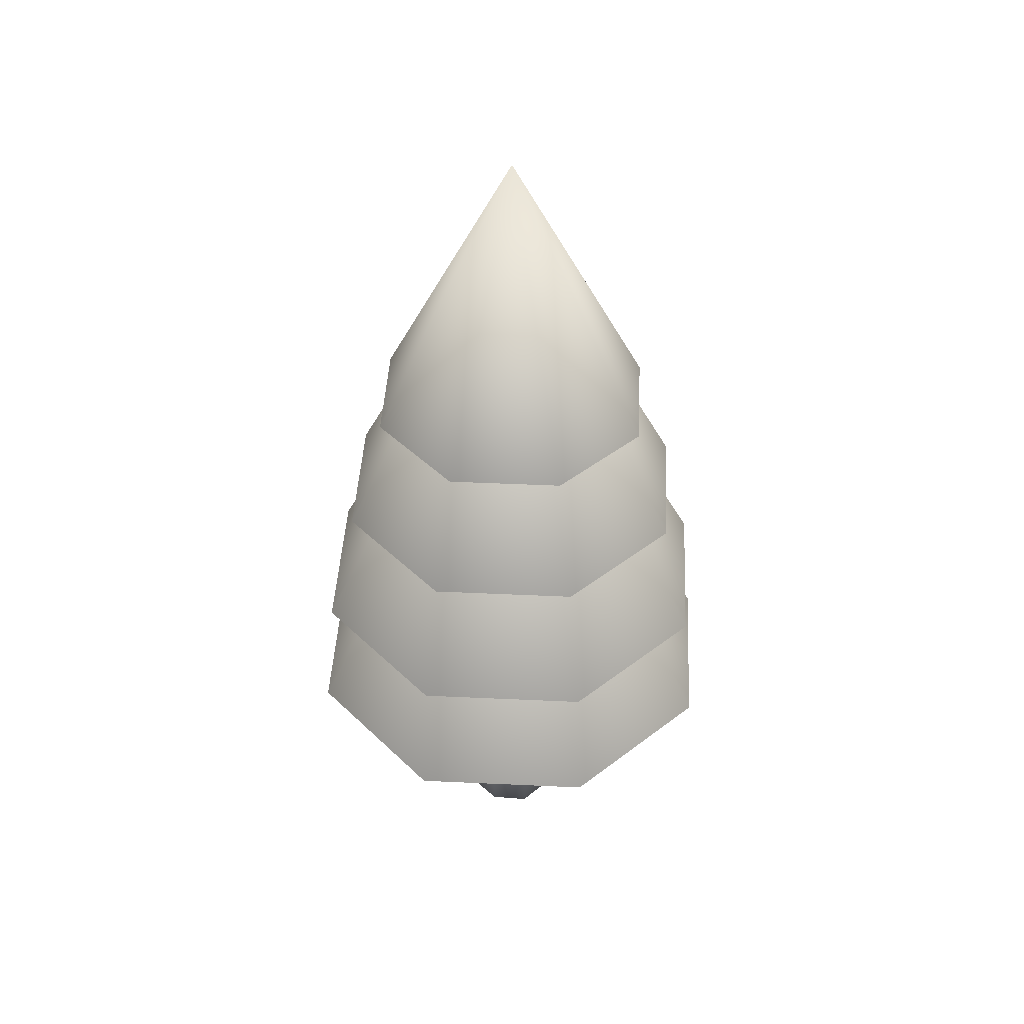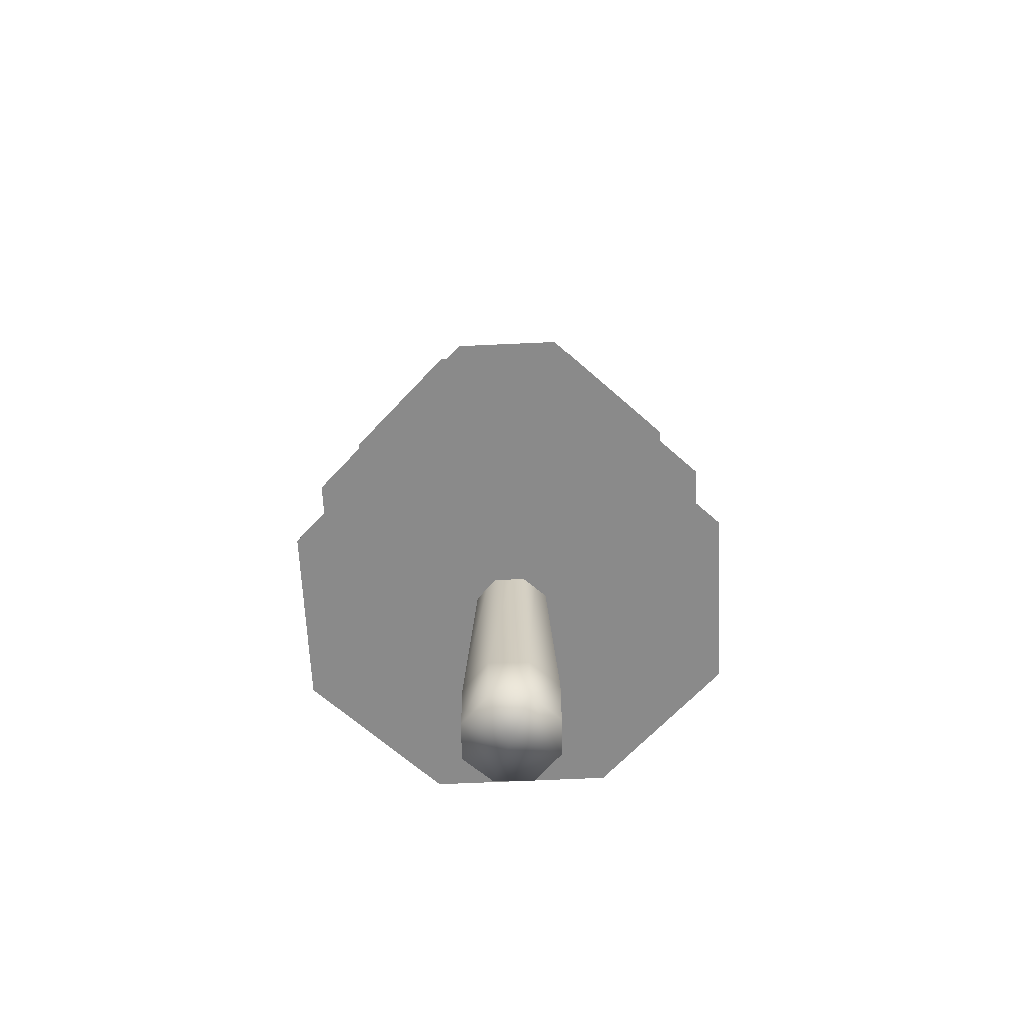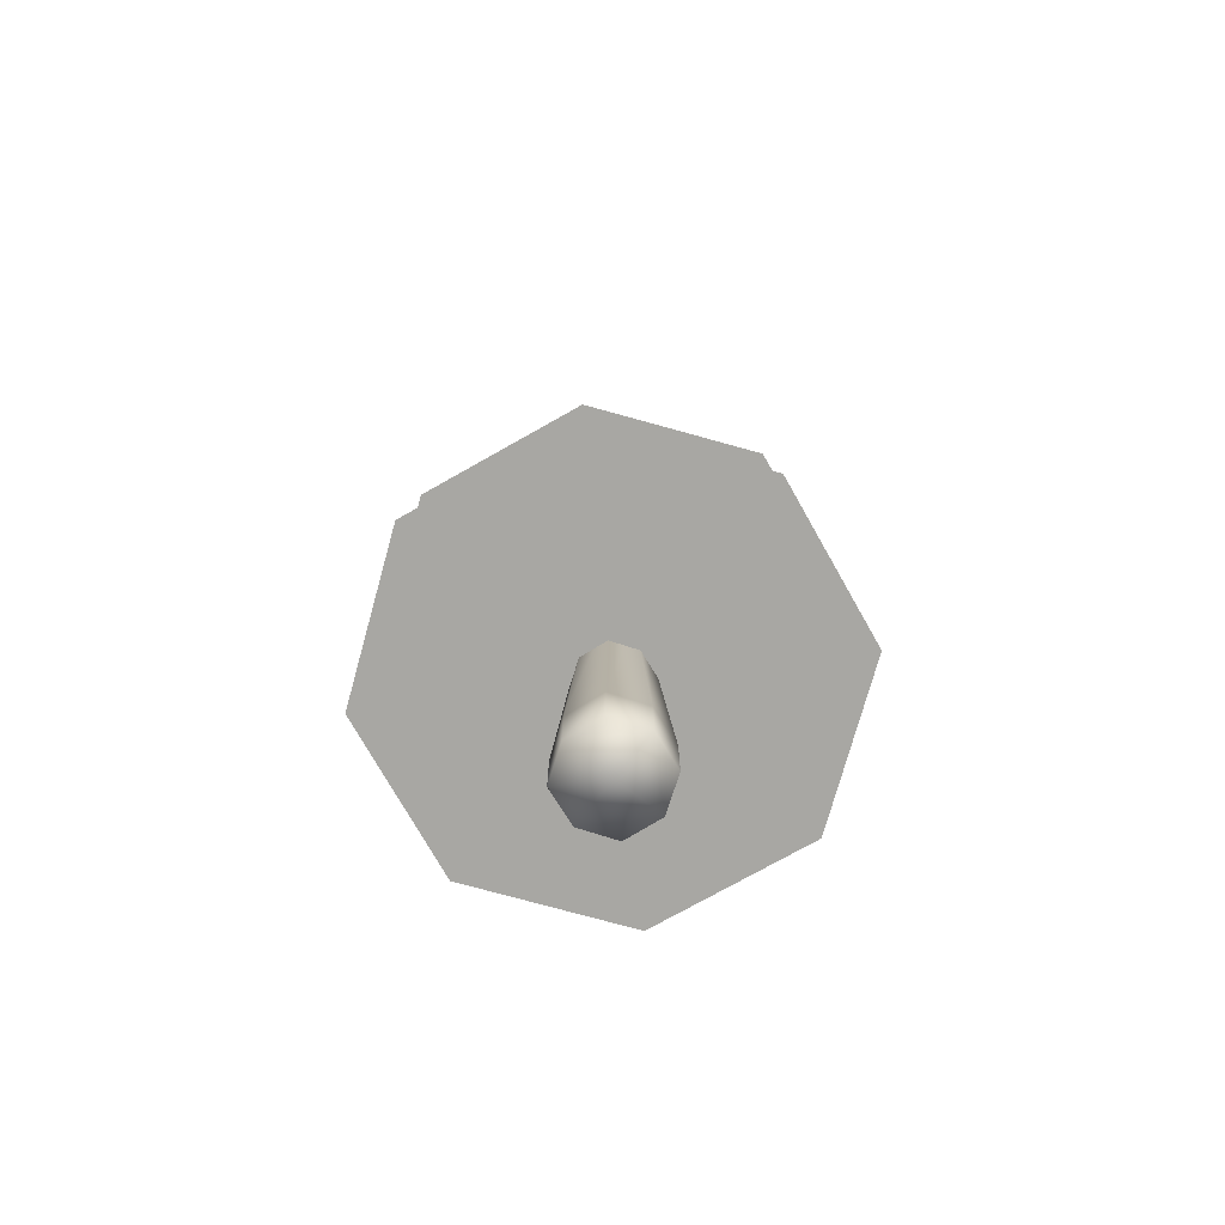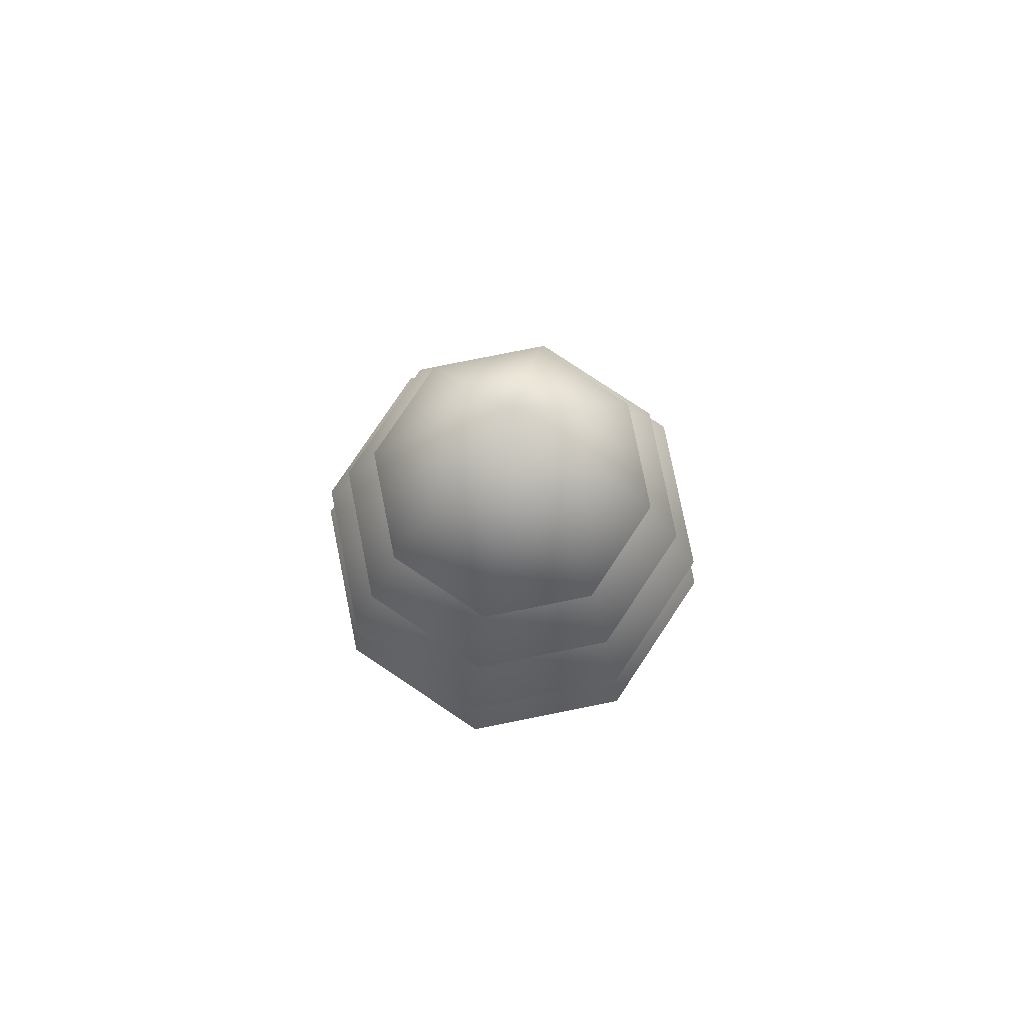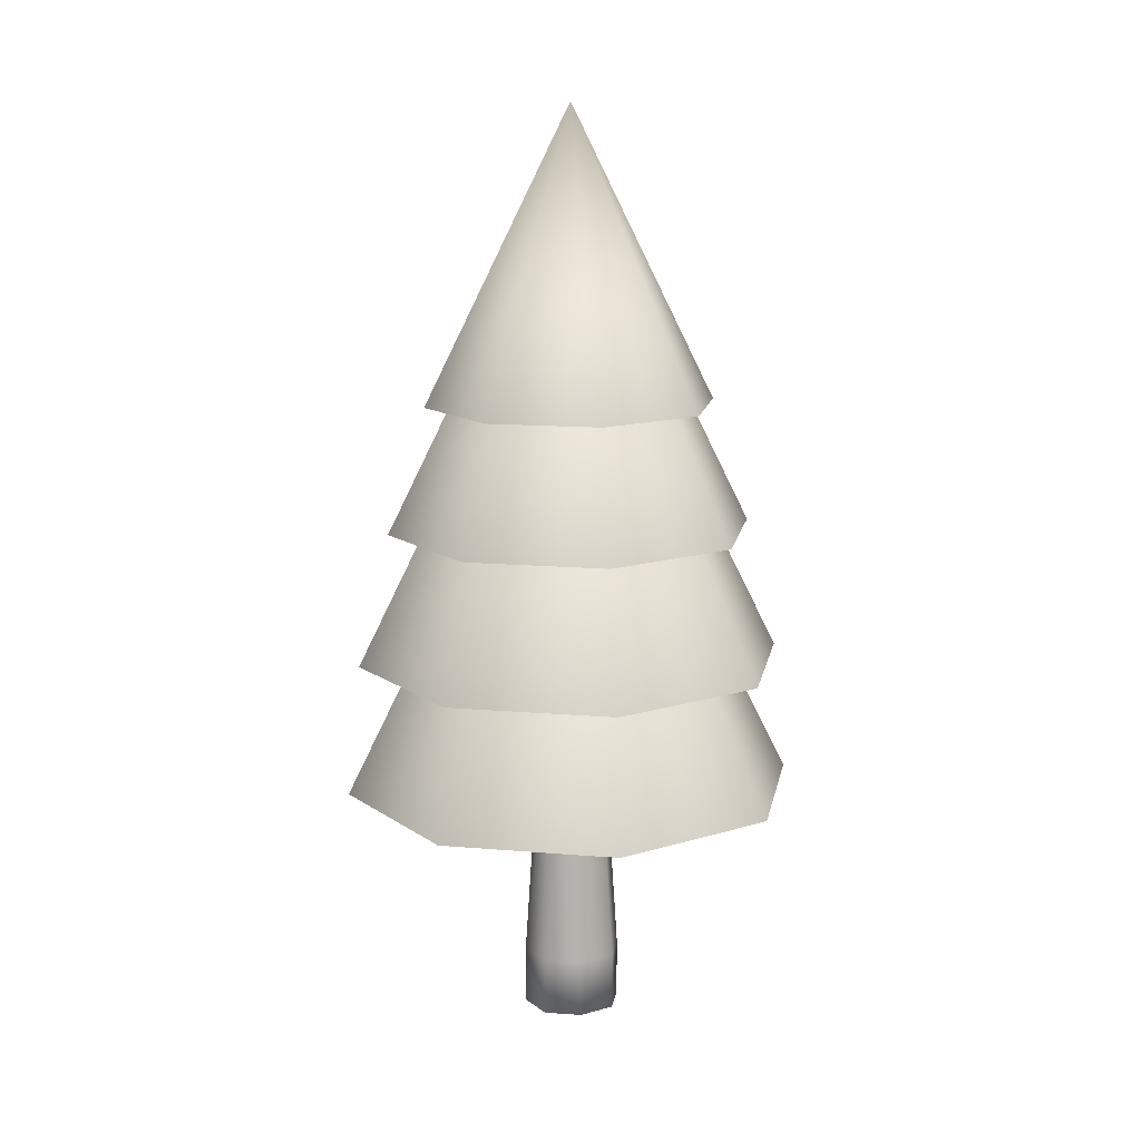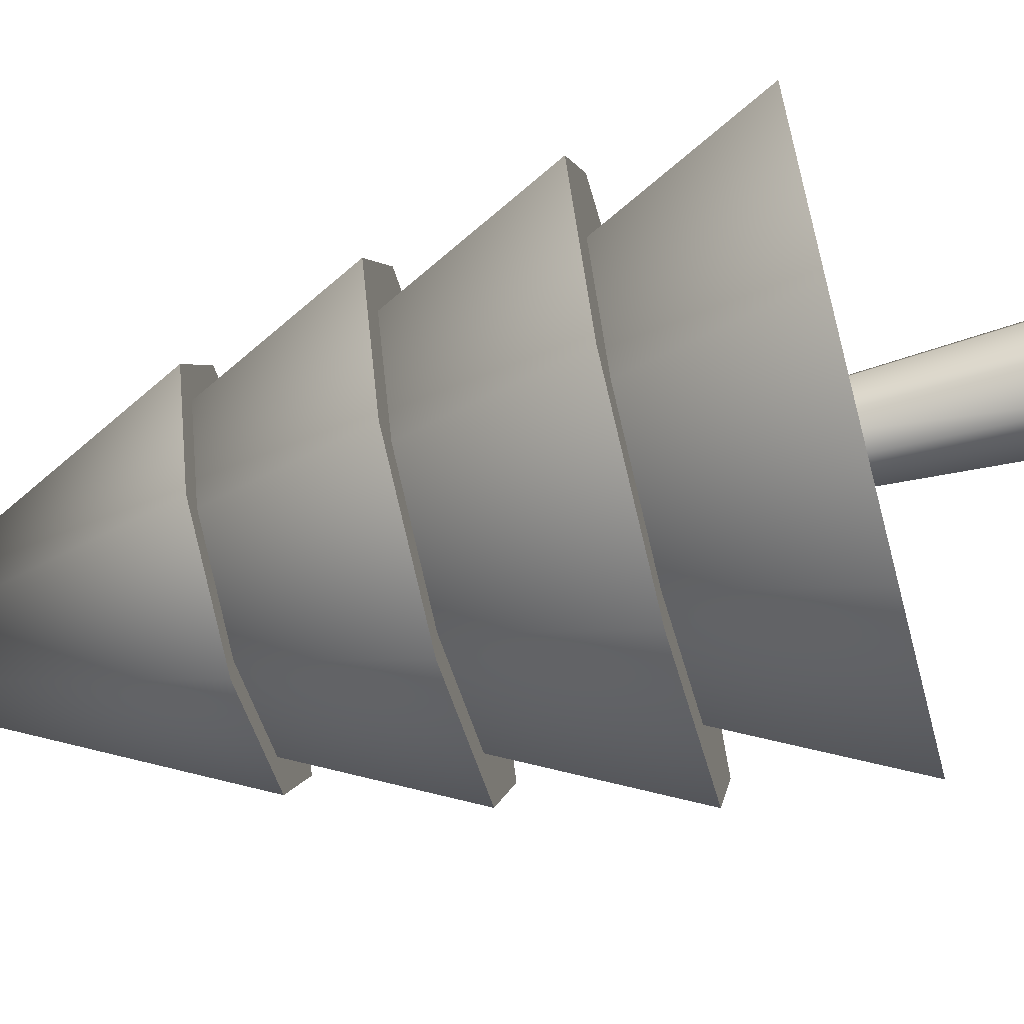
<metadata>
{"format":"obj","ext":"obj","renderer":"f3d","projection":"perspective","resolution":1024,"background":"white","views":[{"elev":44.1,"azim":-154.4,"up":"+Y"},{"elev":-63.6,"azim":-109.8,"up":"+Y"},{"elev":-74.5,"azim":-38.0,"up":"+Y"},{"elev":78.8,"azim":146.2,"up":"+Y"},{"elev":13.6,"azim":-11.8,"up":"+Y"},{"elev":-66.3,"azim":-75.4,"up":"+Z"}]}
</metadata>
<code>
g default
v -0.7204 -0.335 0.7129
v 0.7055 -0.335 0.7129
v -0.3205 10.69 0.3131
v 0.3056 10.69 0.3131
v -0.3205 10.69 -0.3131
v 0.3056 10.69 -0.3131
v -0.7204 -0.335 -0.7129
v 0.7055 -0.335 -0.7129
v -0.00745 -0.335 0.9766
v -0.00745 -0.335 -0.9766
v -0.00745 10.69 -0.4288
v -0.00745 10.69 0.4288
v -0.4384 10.69 0
v -0.00745 10.69 0
v 0.4235 10.69 0
v 0.9741 -0.335 0
v -0.989 -0.335 0
v 0.9741 -1.51 0
v -0.00745 -1.51 0
v -0.00745 -1.51 -0.9766
v 0.7055 -1.51 -0.7129
v -0.7204 -1.51 -0.7129
v -0.989 -1.51 0
v -0.00745 -1.51 0.9766
v 0.7055 -1.51 0.7129
v -0.7204 -1.51 0.7129
v -0.4486 5.373 0.4411
v -0.00745 5.373 0.6043
v 0.4337 5.373 0.4411
v 0.5999 5.373 0
v 0.4337 5.373 -0.4411
v -0.00745 5.373 -0.6043
v -0.4486 5.373 -0.4411
v -0.6148 5.373 0
g Pinepine_cooooone_tree_1:pasted__pCube4group2
f 12 28 29 4
f 11 14 15 6
f 31 32 11 6
f 18 19 20 21
f 15 30 31 6
f 33 34 13 5
f 22 20 19 23
f 5 11 32 33
f 13 14 11 5
f 27 28 12 3
f 3 12 14 13
f 15 14 12 4
f 29 30 15 4
f 24 19 18 25
f 23 19 24 26
f 13 34 27 3
f 10 8 21 20
f 8 16 18 21
f 7 10 20 22
f 17 7 22 23
f 16 2 25 18
f 2 9 24 25
f 9 1 26 24
f 1 17 23 26
f 1 9 28 27
f 29 28 9 2
f 2 16 30 29
f 31 30 16 8
f 10 32 31 8
f 33 32 10 7
f 7 17 34 33
f 27 34 17 1
g default
v 2.042 11.19 -2.072
v -0.03007 11.19 -2.931
v -2.103 11.19 -2.072
v -2.961 11.19 0
v -2.103 11.19 2.072
v -0.03007 11.19 2.931
v 2.042 11.19 2.072
v 2.901 11.19 0
v -0.03007 17.06 0
v 2.579 8.676 -2.609
v -0.03007 8.676 -3.69
v -2.639 8.676 -2.609
v -3.72 8.676 0
v -2.639 8.676 2.609
v -0.03007 8.676 3.69
v 2.579 8.676 2.609
v 3.66 8.676 0
v -0.03007 16.06 0
v 3.029 5.997 -3.059
v -0.03007 5.997 -4.326
v -3.089 5.997 -3.059
v -4.356 5.997 0
v -3.089 5.997 3.059
v -0.03007 5.997 4.326
v 3.029 5.997 3.059
v 4.296 5.997 0
v -0.03007 14.65 0
v 3.218 3.333 -3.248
v -0.03007 3.333 -4.594
v -3.278 3.333 -3.248
v -4.624 3.333 0
v -3.278 3.333 3.248
v -0.03007 3.333 4.594
v 3.218 3.333 3.248
v 4.564 3.333 0
v -0.03007 12.52 0
g Pinepine_cooooone_tree_1:group5_pasted__group3_pasted__pasted__pCone1
f 35 42 41 40 39 38 37 36
f 35 36 43
f 36 37 43
f 37 38 43
f 38 39 43
f 39 40 43
f 40 41 43
f 41 42 43
f 42 35 43
f 44 51 50 49 48 47 46 45
f 44 45 52
f 45 46 52
f 46 47 52
f 47 48 52
f 48 49 52
f 49 50 52
f 50 51 52
f 51 44 52
f 53 60 59 58 57 56 55 54
f 53 54 61
f 54 55 61
f 55 56 61
f 56 57 61
f 57 58 61
f 58 59 61
f 59 60 61
f 60 53 61
f 62 69 68 67 66 65 64 63
f 62 63 70
f 63 64 70
f 64 65 70
f 65 66 70
f 66 67 70
f 67 68 70
f 68 69 70
f 69 62 70

</code>
